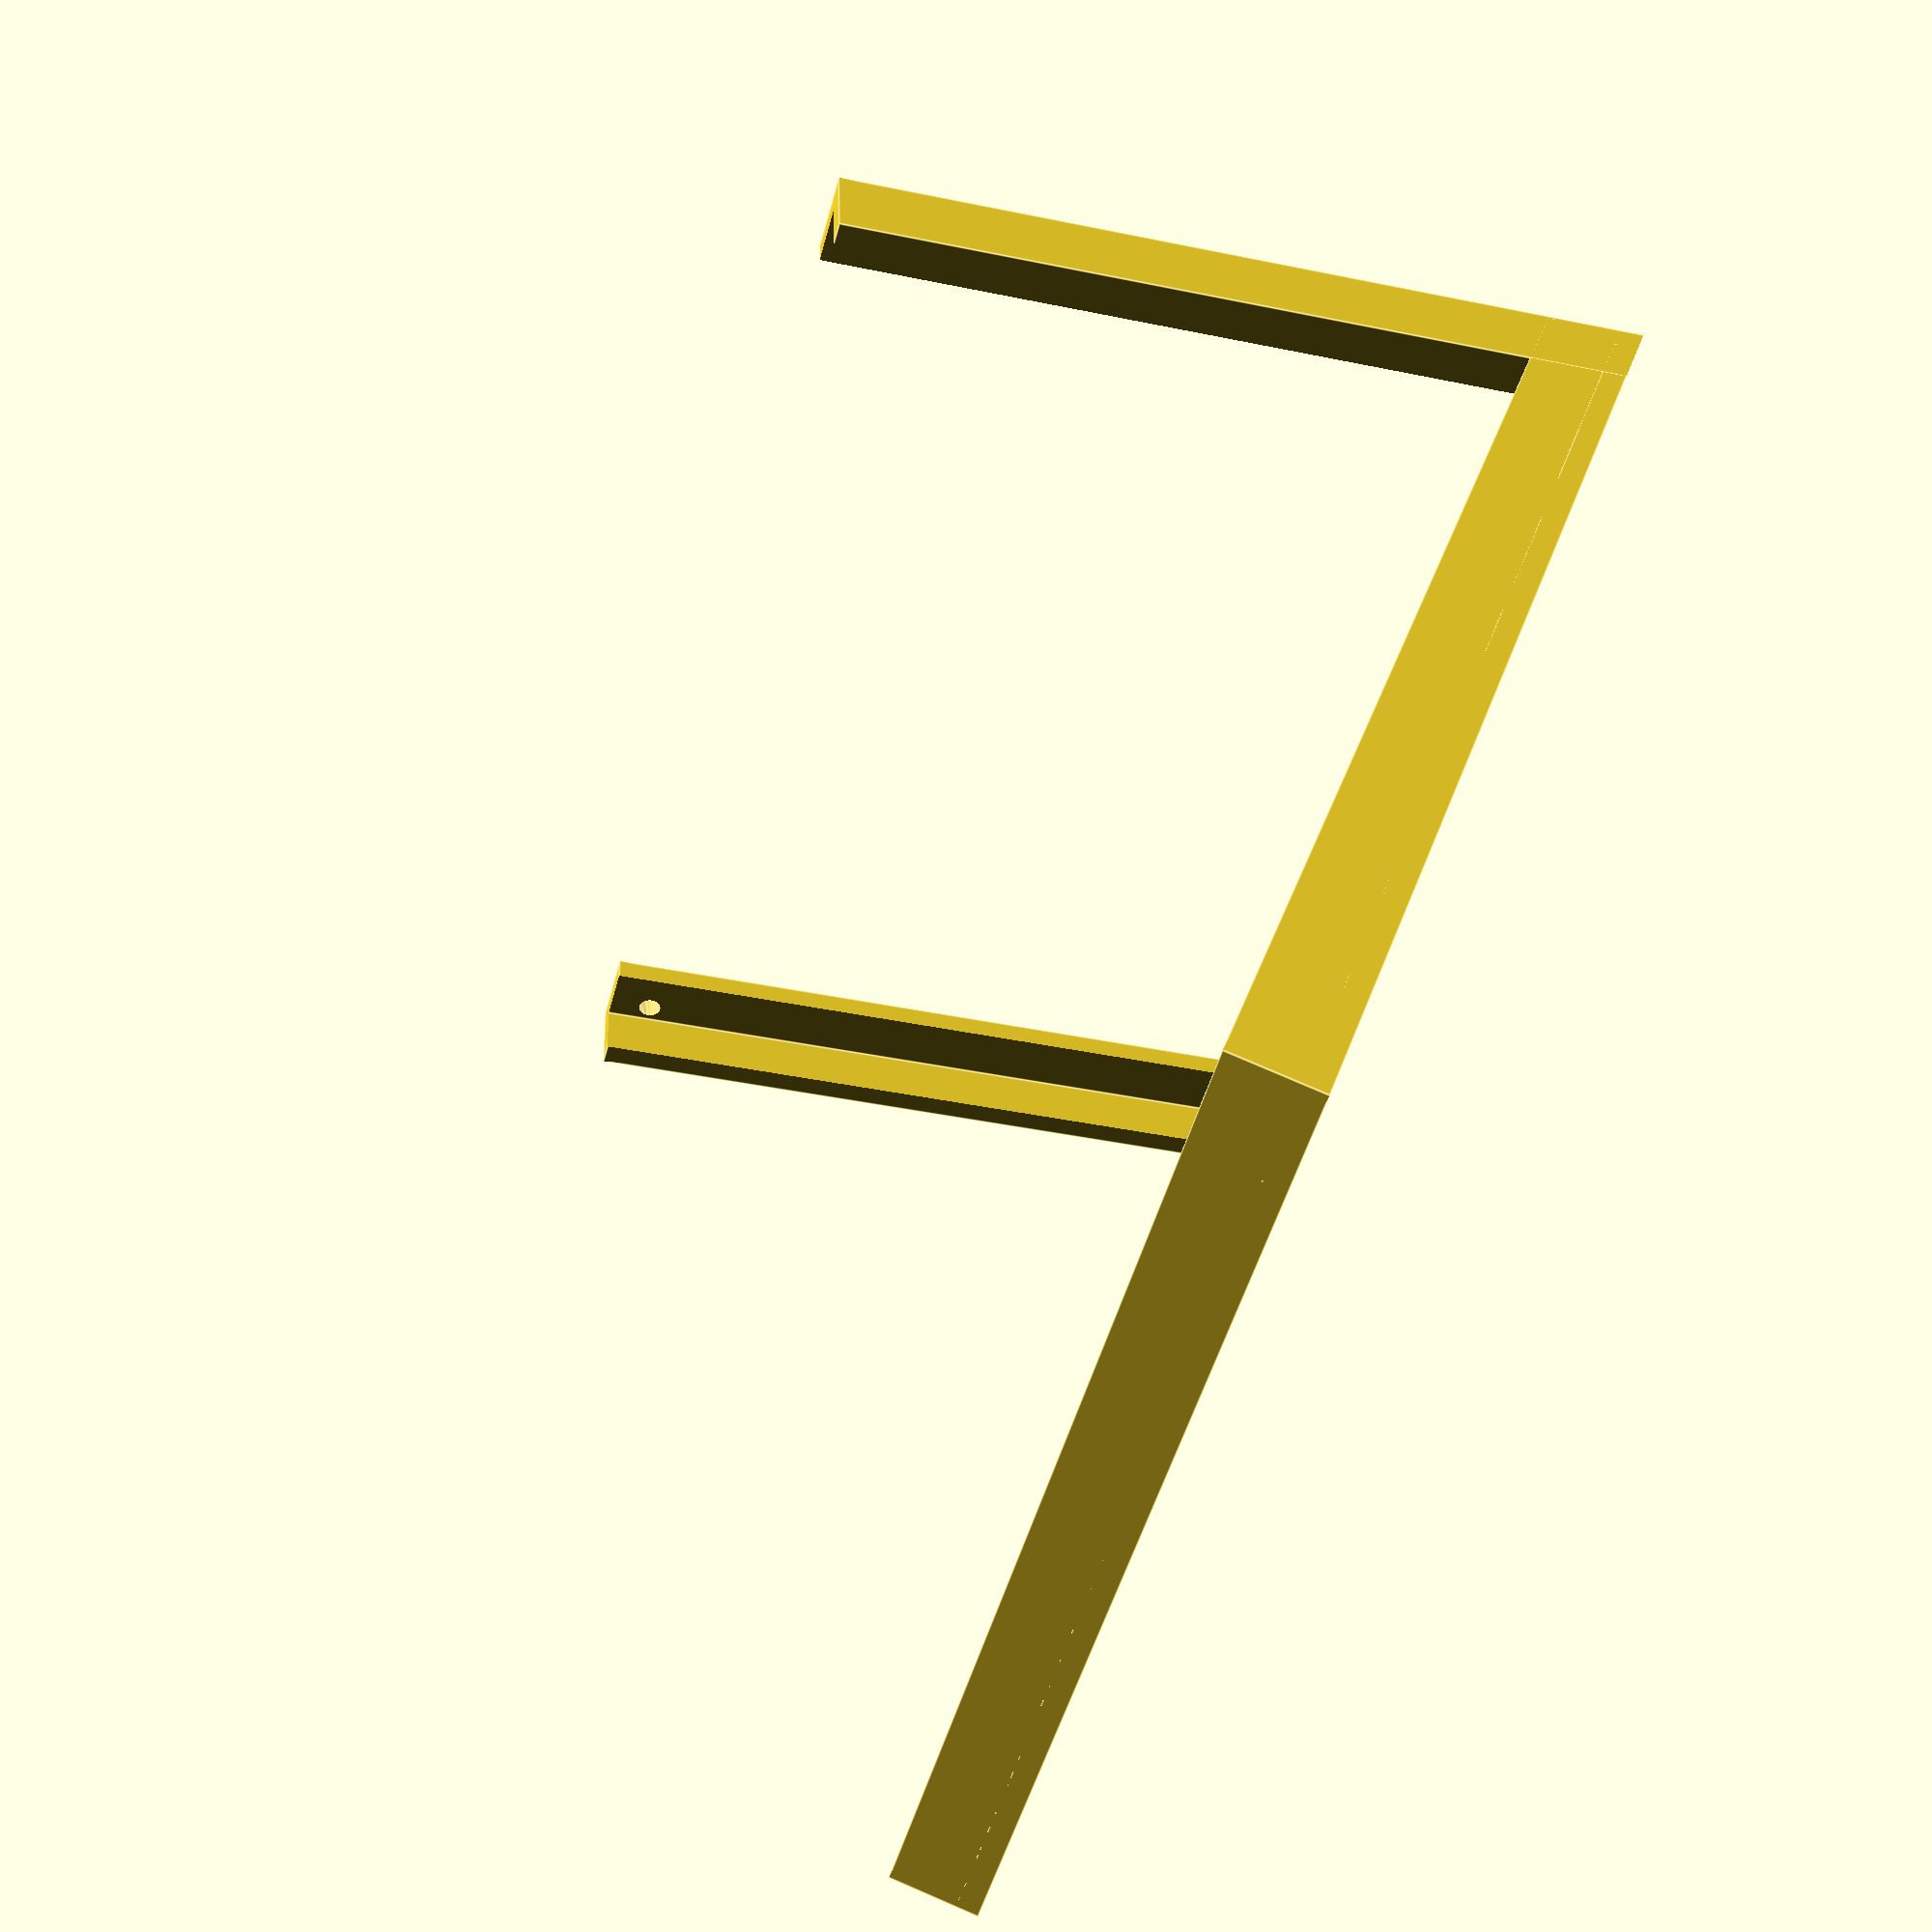
<openscad>
led_radius = 2.6;
led_separation = 2*led_radius + 3.5;

// Distance from the boarder to the first led.
boarder = 16;
boarder_bottom = boarder+4.0;

// General meterial thickness
thickness = 2.0;

led_distance_height = 4.0;
led_distance_thickness = 0.75;

// Frame parameters
frame_thickness = 2.0;
frame_height = 8.0;

// Number of leds in each direction
grid_x = 8;
grid_y = 8;

stand_width = 7;
stand_angle = 20;

board_depth = 66.0;
board_height = 2.55;


$fn=50;

// End config
width = led_separation*(grid_x-1) + 2*led_radius + boarder*2;
height = led_separation*(grid_y-1) + 2*led_radius + boarder + boarder_bottom;

echo("Width: ", width); 
echo("Height: ", height);


module _led_grid() {
	difference() {
		union() {
			cube([width, height, thickness]);

			translate([boarder + led_radius, boarder_bottom + led_radius, 0])
			for(r = [0:grid_x-1]) {
				for(c = [0:grid_y-1]) {
					translate([r*led_separation, c*led_separation, 0])
					cylinder(r=led_radius+led_distance_thickness, h=led_distance_height);
				}
			}
		}

		translate([boarder + led_radius, boarder_bottom + led_radius, 0])
		for(r = [0:grid_x-1]) {
			for(c = [0:grid_y-1]) {
				translate([r*led_separation, c*led_separation, -1])
				cylinder(r=led_radius, h=led_distance_height+2);
			}
		}

		
	}
}

module _frame() {
	difference() {
		cube([width, height, frame_height]);
	
		translate([frame_thickness, frame_thickness, -1])
		cube([width-2*frame_thickness, height-2*frame_thickness, frame_height+2]);
	}
}

module _stand() {
	difference() {
	translate([0, -tan(stand_angle)*frame_height,0])
	rotate([90-stand_angle, 0, 0])
	translate([0,0, -(2*thickness+board_height)])
	difference() {
		union() {
			cube([stand_width, board_depth+2*thickness, thickness*2+board_height]);

			translate([width-stand_width, 0, 0])
			cube([stand_width, board_depth+2*thickness, thickness*2+board_height]);
		}

		translate([thickness, thickness, thickness-3])
		  cube([width-2*thickness, board_depth+4, board_height+3 ]);
        
        translate([width-3.5, (69.95-3.6), 2])
          cylinder(r=1,h=thickness*4);

        translate([3.6, (69.95-3.6), 0])
          cylinder(r=1,h=thickness*4);

        translate([3.6, 3.6, 0])
          cylinder(r=1,h=thickness*4);

       translate([width-3.5, 3.6, 2])
          cylinder(r=1,h=thickness*4); 

	}


	translate([-width/2, -height/2, -frame_height*2])
	cube([width*2, height*2, frame_height*2]);
	}
}

module led_matrix() {
	union() {
		_led_grid();
		_frame();
		_stand();
	}
}

led_matrix();









</openscad>
<views>
elev=100.6 azim=231.6 roll=66.8 proj=p view=edges
</views>
